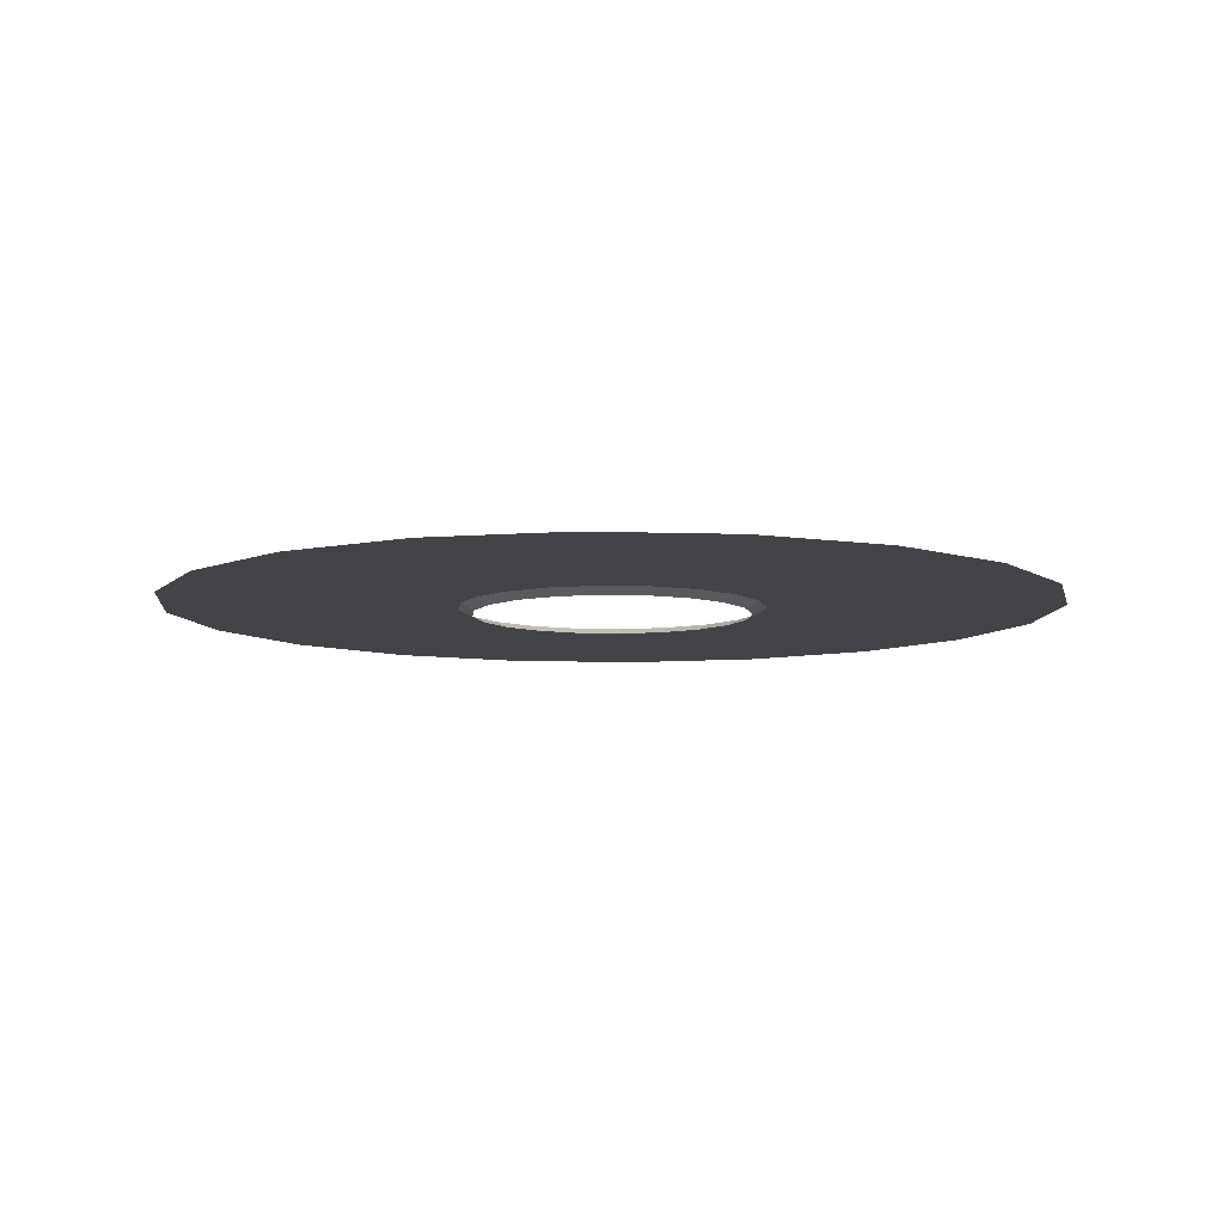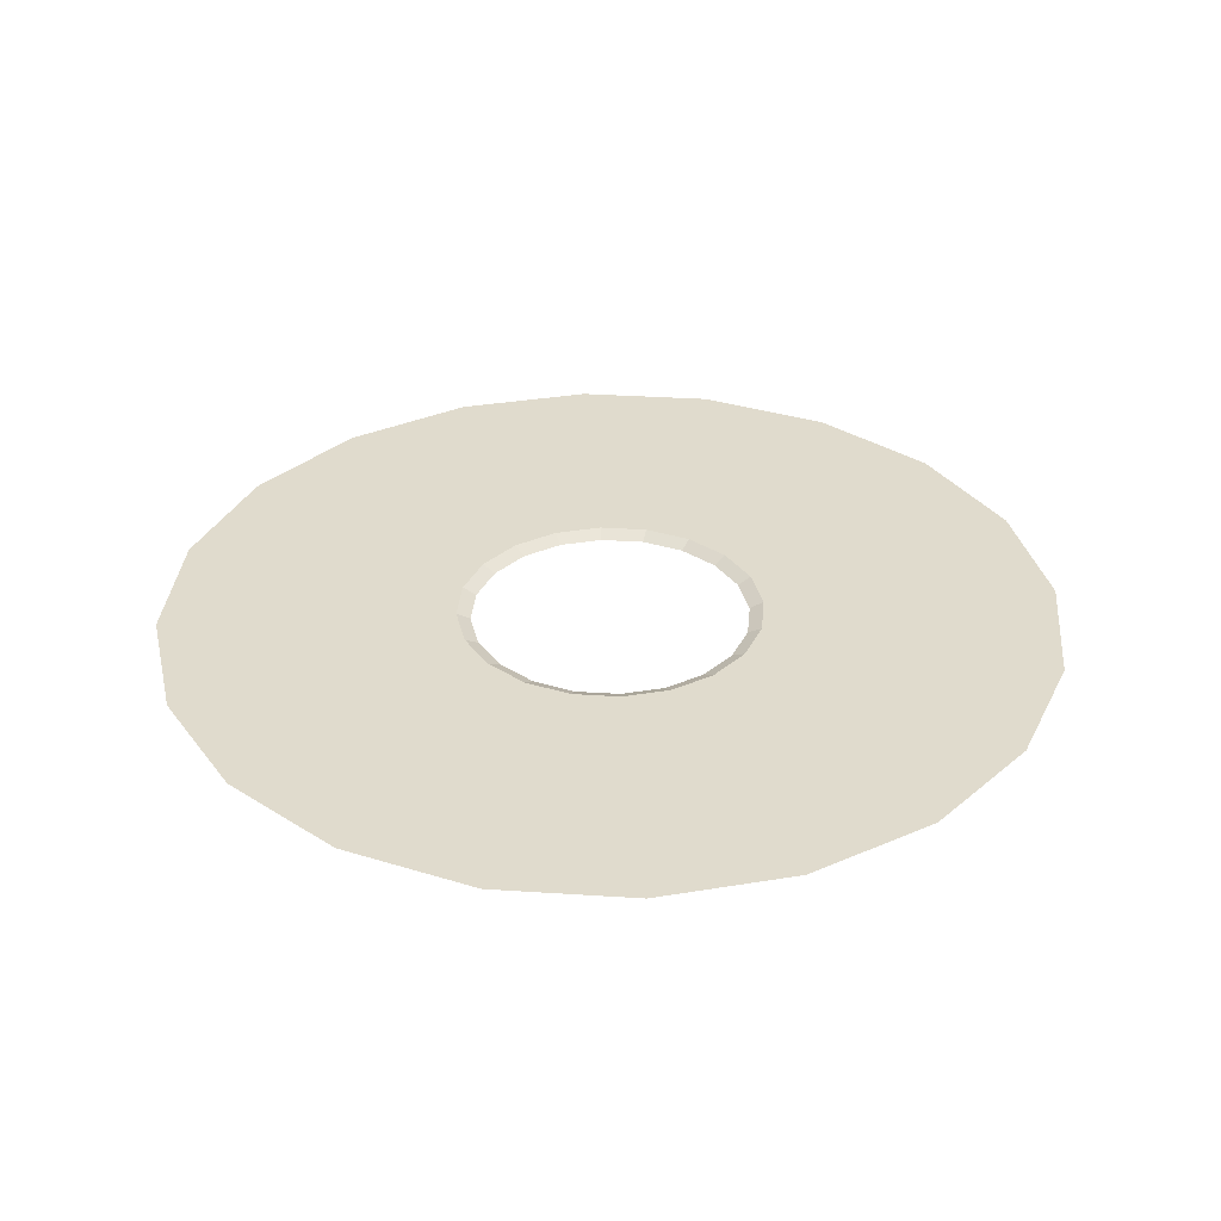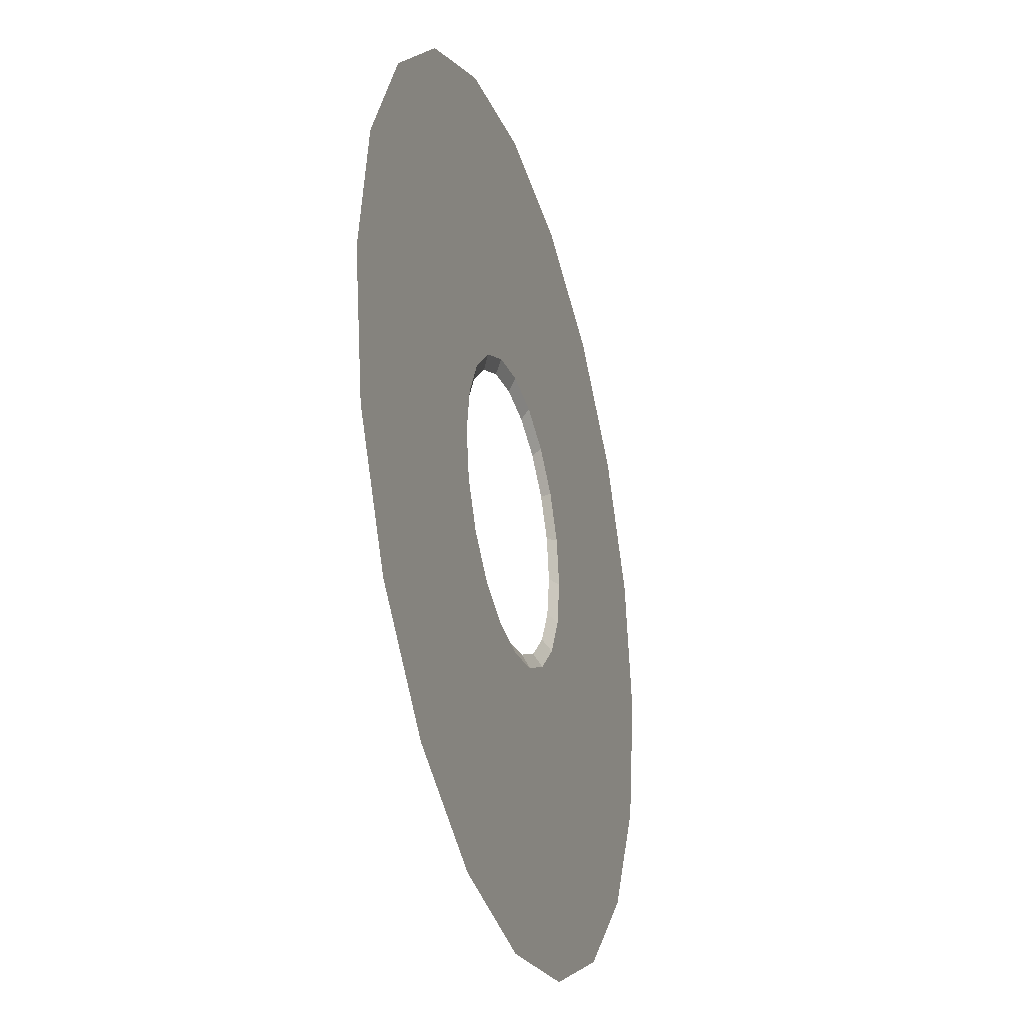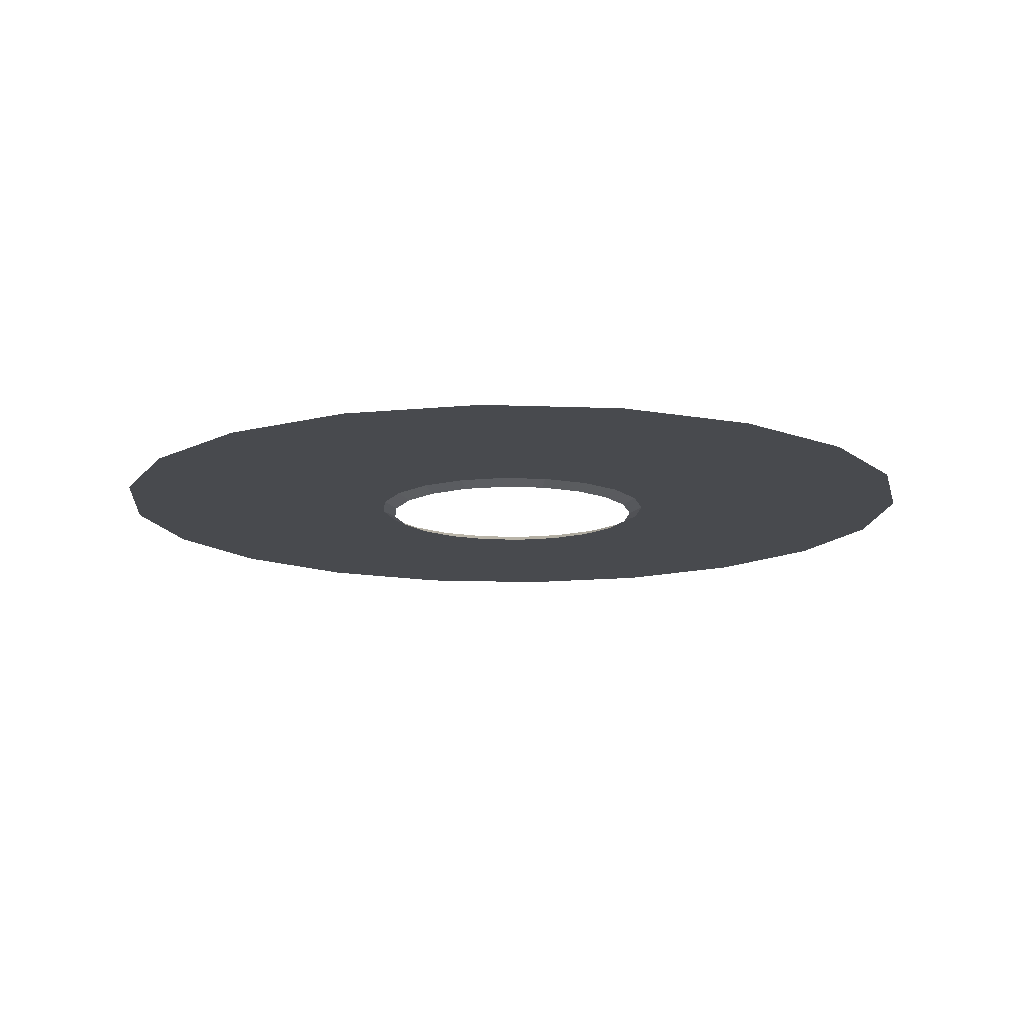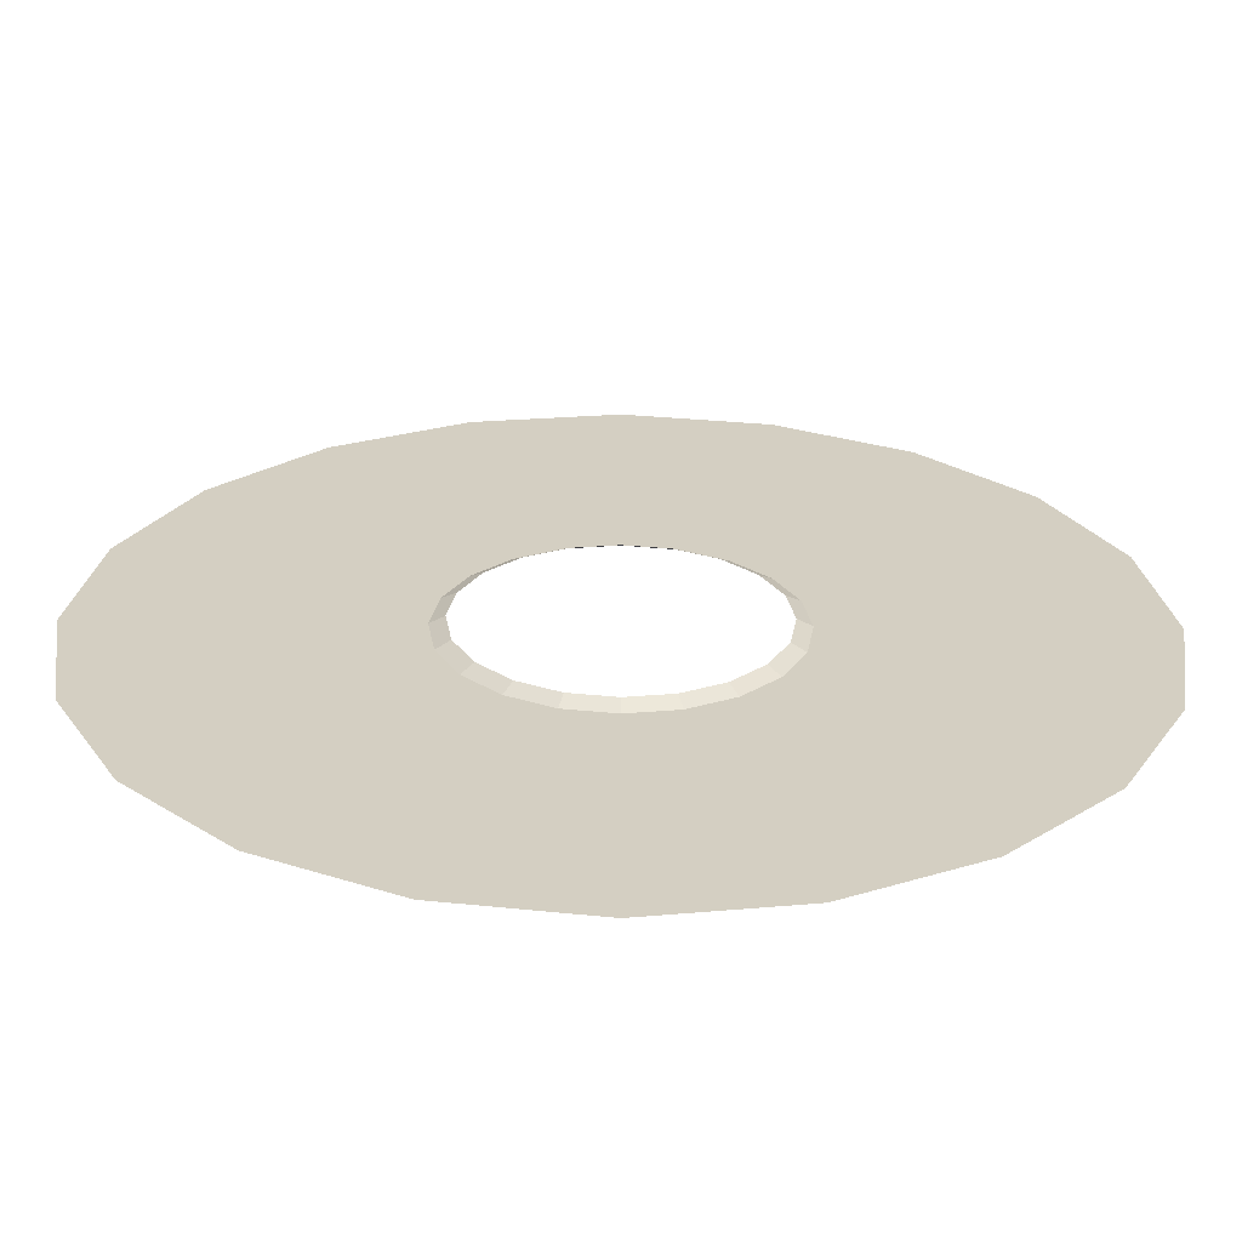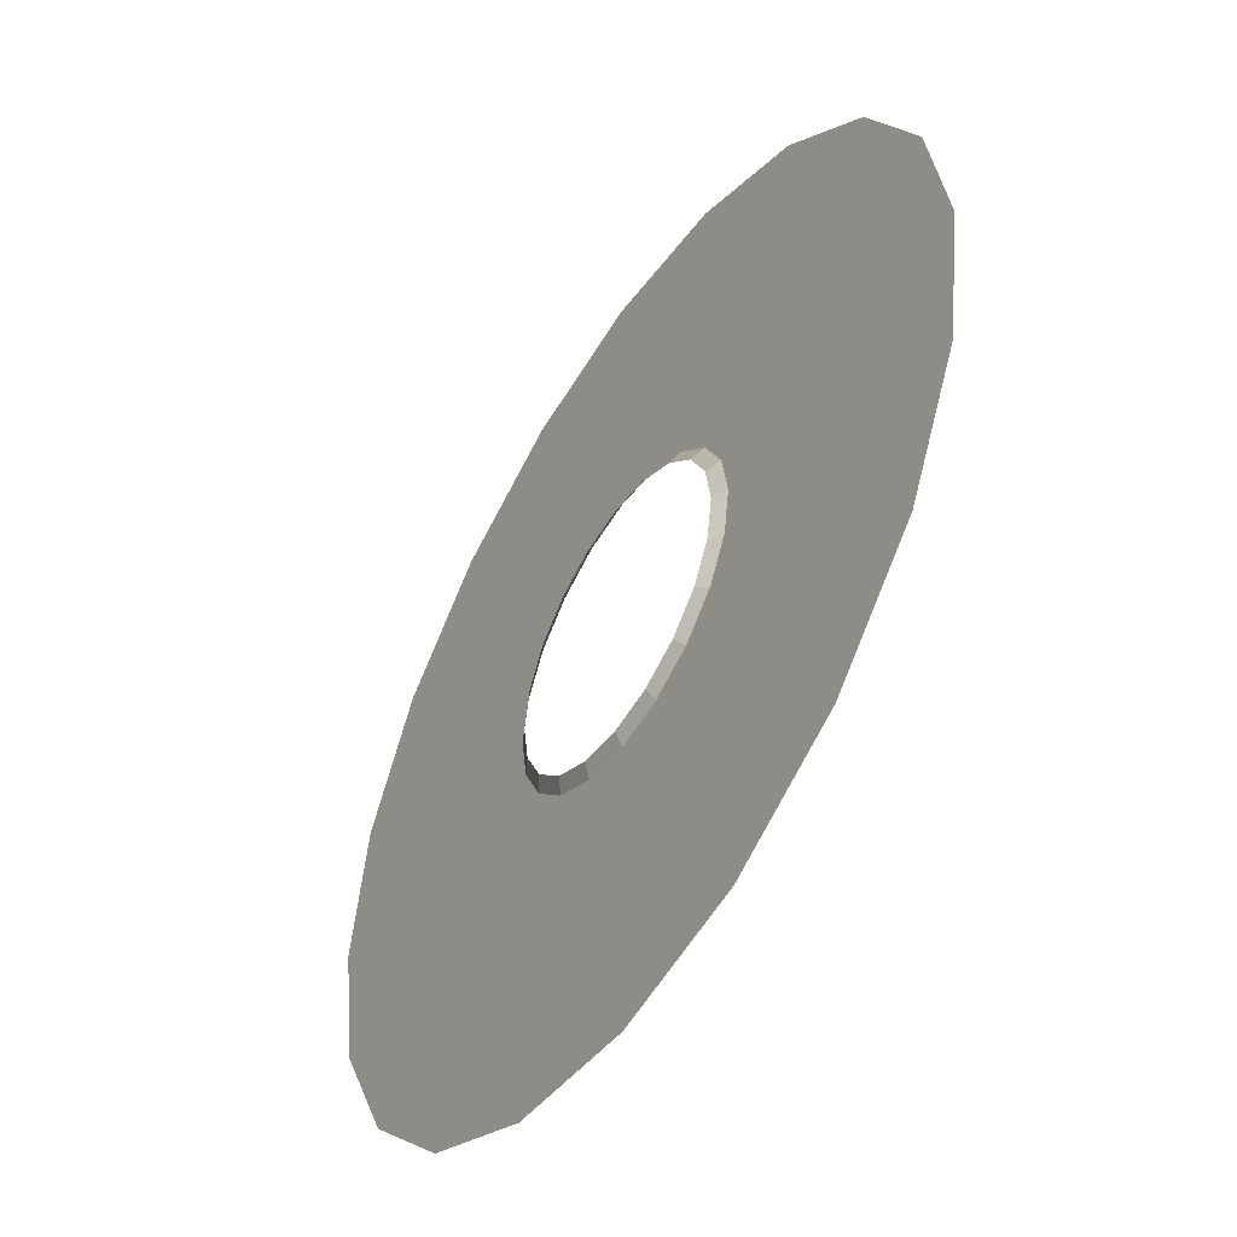
<metadata>
{"format":"obj","ext":"obj","renderer":"f3d","projection":"perspective","resolution":1024,"background":"white","views":[{"elev":-8.0,"azim":-122.5,"up":"+Z"},{"elev":33.3,"azim":-75.9,"up":"+Z"},{"elev":-30.3,"azim":-73.1,"up":"+Y"},{"elev":-13.1,"azim":57.9,"up":"+Z"},{"elev":-64.3,"azim":179.5,"up":"+Y"},{"elev":-51.1,"azim":-122.3,"up":"+Y"}]}
</metadata>
<code>
o Torus.002
v 0.1693 58.37 0.8751
v -17.88 55.51 0.8751
v -6.003 18.96 0.8751
v 0.1693 19.94 0.8751
v -5.441 17.24 -0
v -34.16 47.21 0.8751
v -11.57 16.13 0.8751
v -10.5 14.66 -0
v -47.08 34.29 0.8751
v -15.99 11.71 0.8751
v -14.52 10.64 -0
v -55.37 18.01 0.8751
v -18.83 6.14 0.8751
v -17.1 5.578 -0
v -58.23 -0.03273 0.8751
v -19.8 -0.03275 0.8751
v -17.99 -0.03275 -0
v -55.37 -18.08 0.8751
v -18.83 -6.205 0.8751
v -17.1 -5.643 -0
v -47.08 -34.36 0.8751
v -15.99 -11.77 0.8751
v -14.52 -10.7 2e-06
v -34.16 -47.28 0.8751
v -11.57 -16.19 0.8751
v -10.5 -14.72 -0
v -17.88 -55.57 0.8751
v -6.003 -19.03 0.8751
v -5.441 -17.3 -0
v 0.1693 -58.43 0.8751
v 0.1693 -20.01 0.8751
v 0.1693 -18.19 -0
v 18.22 -55.57 0.8751
v 6.342 -19.03 0.8751
v 5.78 -17.3 -0
v 34.5 -47.28 0.8751
v 11.91 -16.19 0.8751
v 10.84 -14.72 -0
v 47.42 -34.36 0.8751
v 16.33 -11.77 0.8751
v 14.86 -10.7 2e-06
v 55.71 -18.08 0.8751
v 19.17 -6.205 0.8751
v 17.44 -5.643 -0
v 58.57 -0.03277 0.8751
v 20.14 -0.03277 0.8751
v 18.33 -0.03276 -0
v 55.71 18.01 0.8751
v 19.17 6.14 0.8751
v 17.44 5.578 -0
v 47.42 34.29 0.8751
v 16.33 11.71 0.8751
v 14.86 10.64 2e-06
v 34.5 47.21 0.8751
v 11.91 16.13 0.8751
v 10.84 14.66 -0
v 18.22 55.51 0.8751
v 6.342 18.96 0.8751
v 5.78 17.24 -0
v 0.1693 18.12 -0
f 1 2 3
f 4 3 5
f 6 7 3
f 7 8 5
f 9 10 7
f 10 11 8
f 12 13 10
f 10 13 14
f 15 16 13
f 16 17 14
f 15 18 19
f 19 20 17
f 18 21 22
f 22 23 20
f 21 24 25
f 25 26 23
f 27 28 25
f 25 28 29
f 30 31 28
f 31 32 29
f 30 33 34
f 31 34 35
f 36 37 34
f 37 38 35
f 36 39 40
f 40 41 38
f 39 42 43
f 43 44 41
f 45 46 43
f 43 46 47
f 48 49 46
f 46 49 50
f 51 52 49
f 49 52 53
f 54 55 52
f 52 55 56
f 57 58 55
f 58 59 56
f 1 4 58
f 58 4 60
f 4 1 3
f 60 4 5
f 2 6 3
f 3 7 5
f 6 9 7
f 7 10 8
f 9 12 10
f 11 10 14
f 12 15 13
f 13 16 14
f 16 15 19
f 16 19 17
f 19 18 22
f 19 22 20
f 22 21 25
f 22 25 23
f 24 27 25
f 26 25 29
f 27 30 28
f 28 31 29
f 31 30 34
f 32 31 35
f 33 36 34
f 34 37 35
f 37 36 40
f 37 40 38
f 40 39 43
f 40 43 41
f 42 45 43
f 44 43 47
f 45 48 46
f 47 46 50
f 48 51 49
f 50 49 53
f 51 54 52
f 53 52 56
f 54 57 55
f 55 58 56
f 57 1 58
f 59 58 60

</code>
